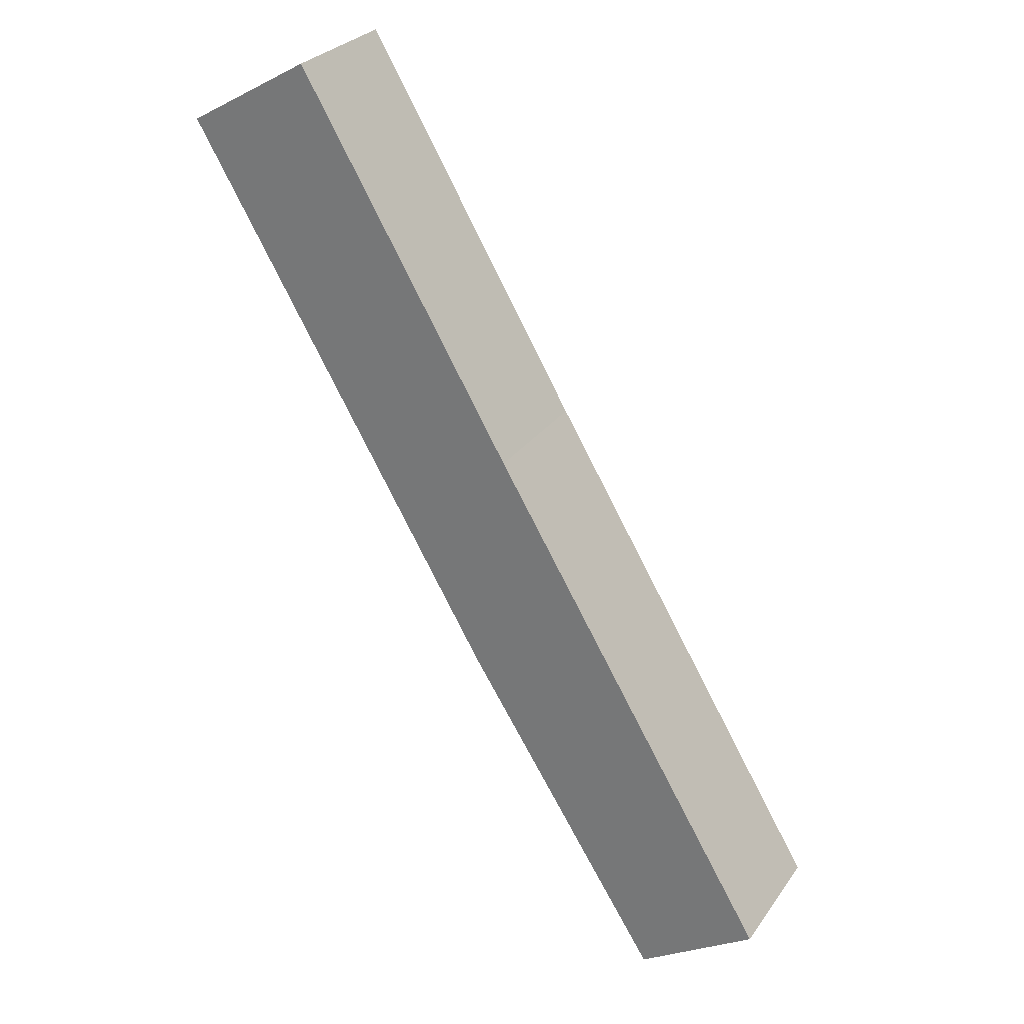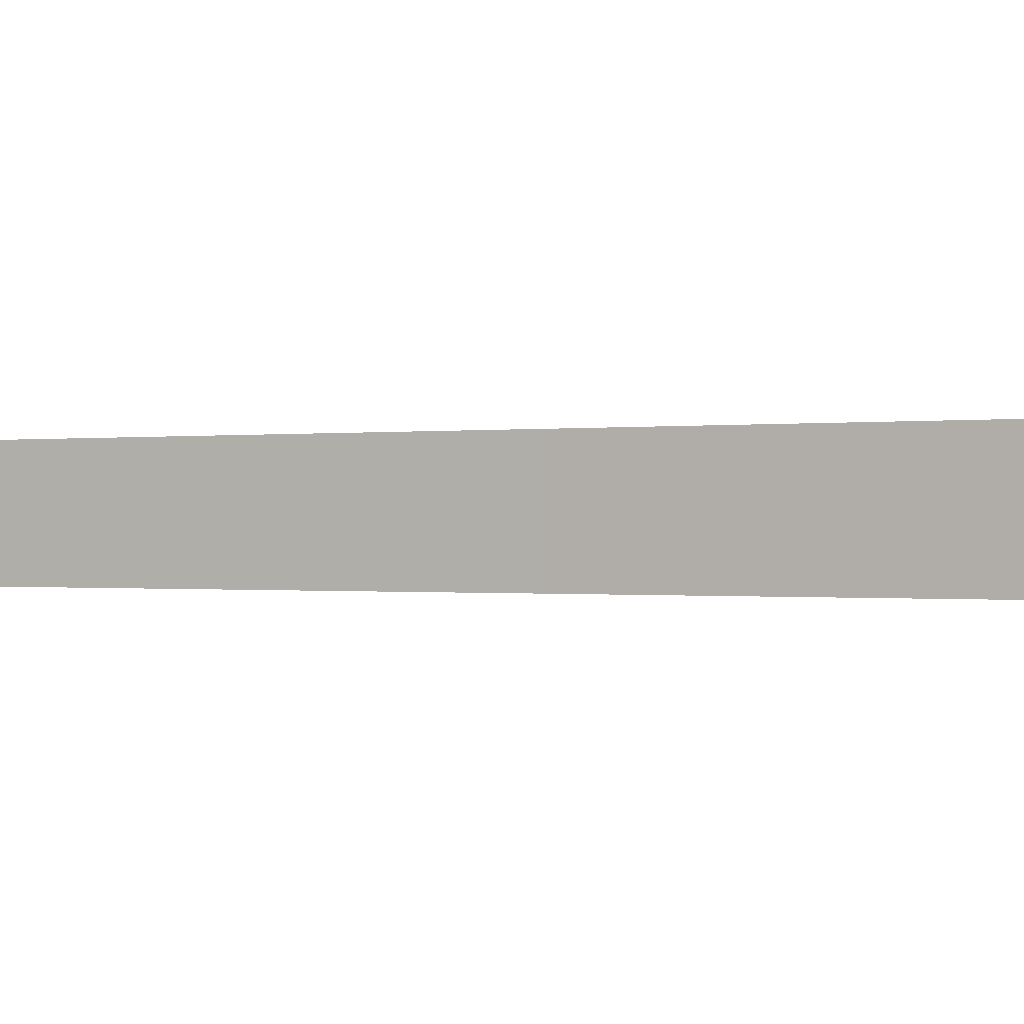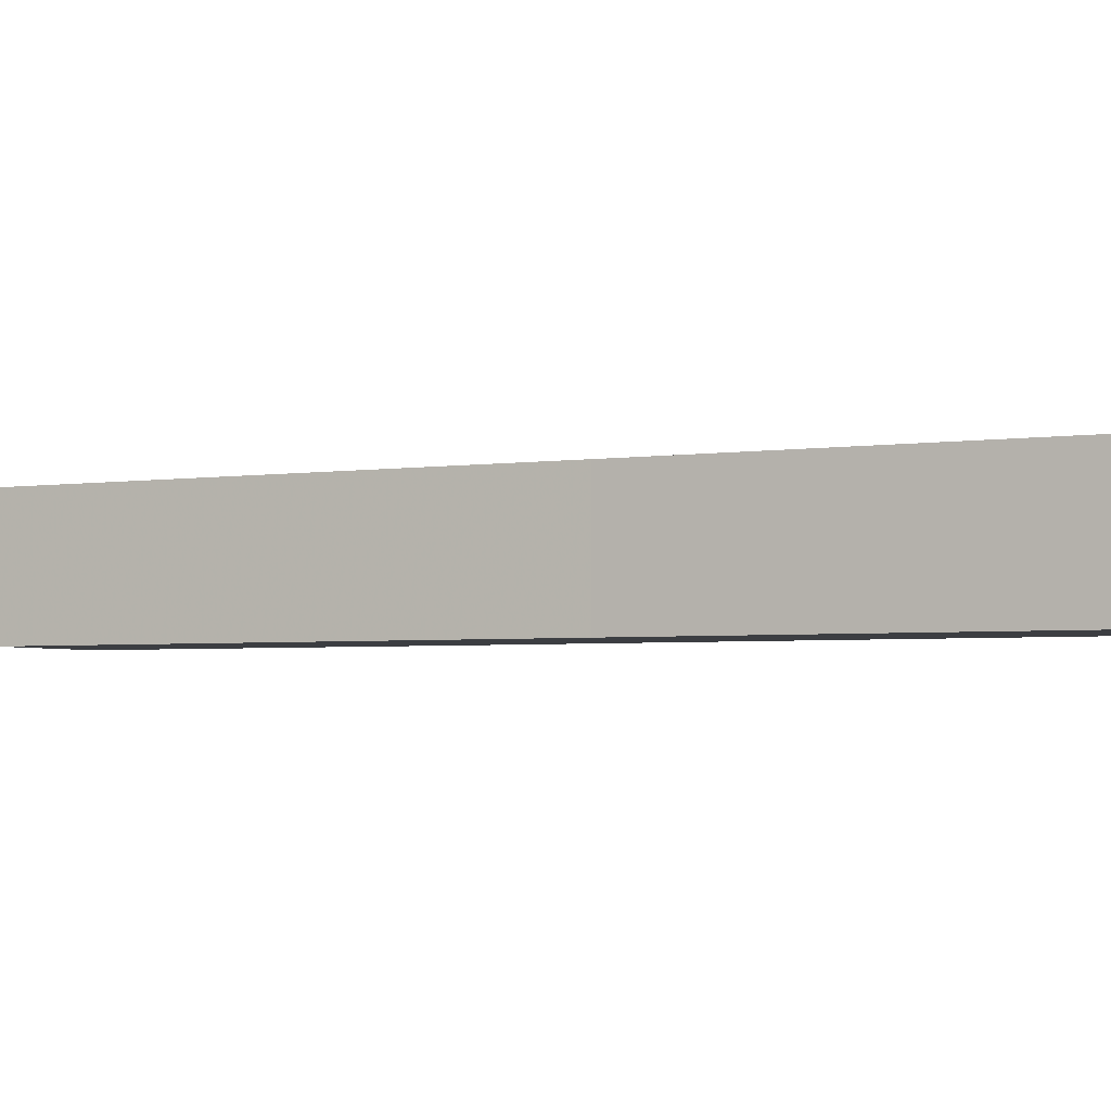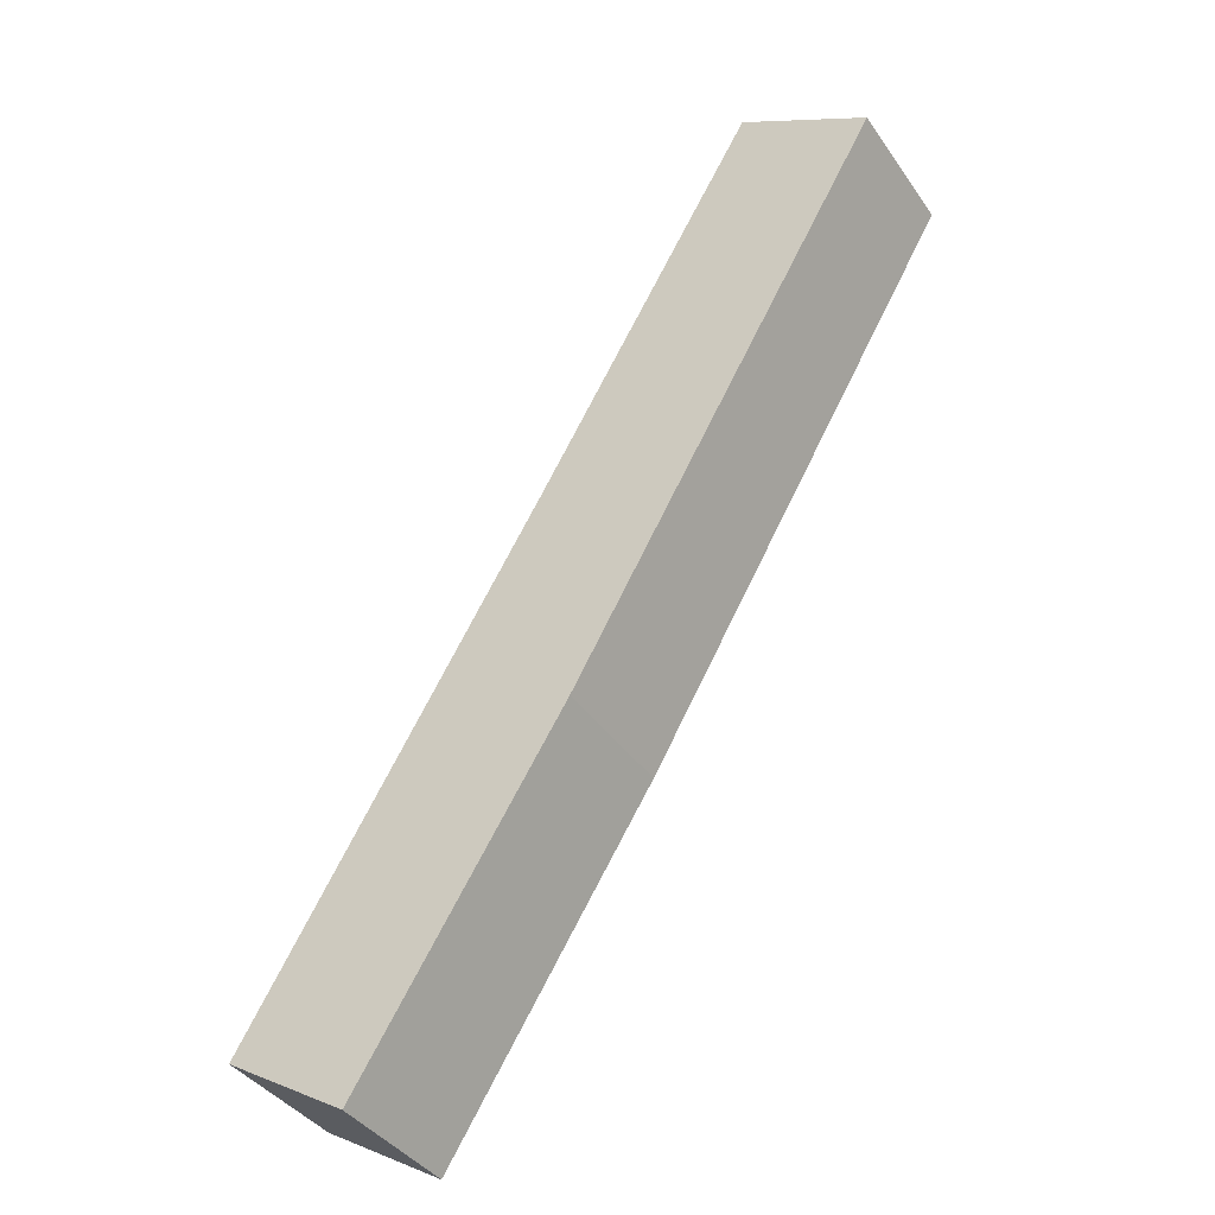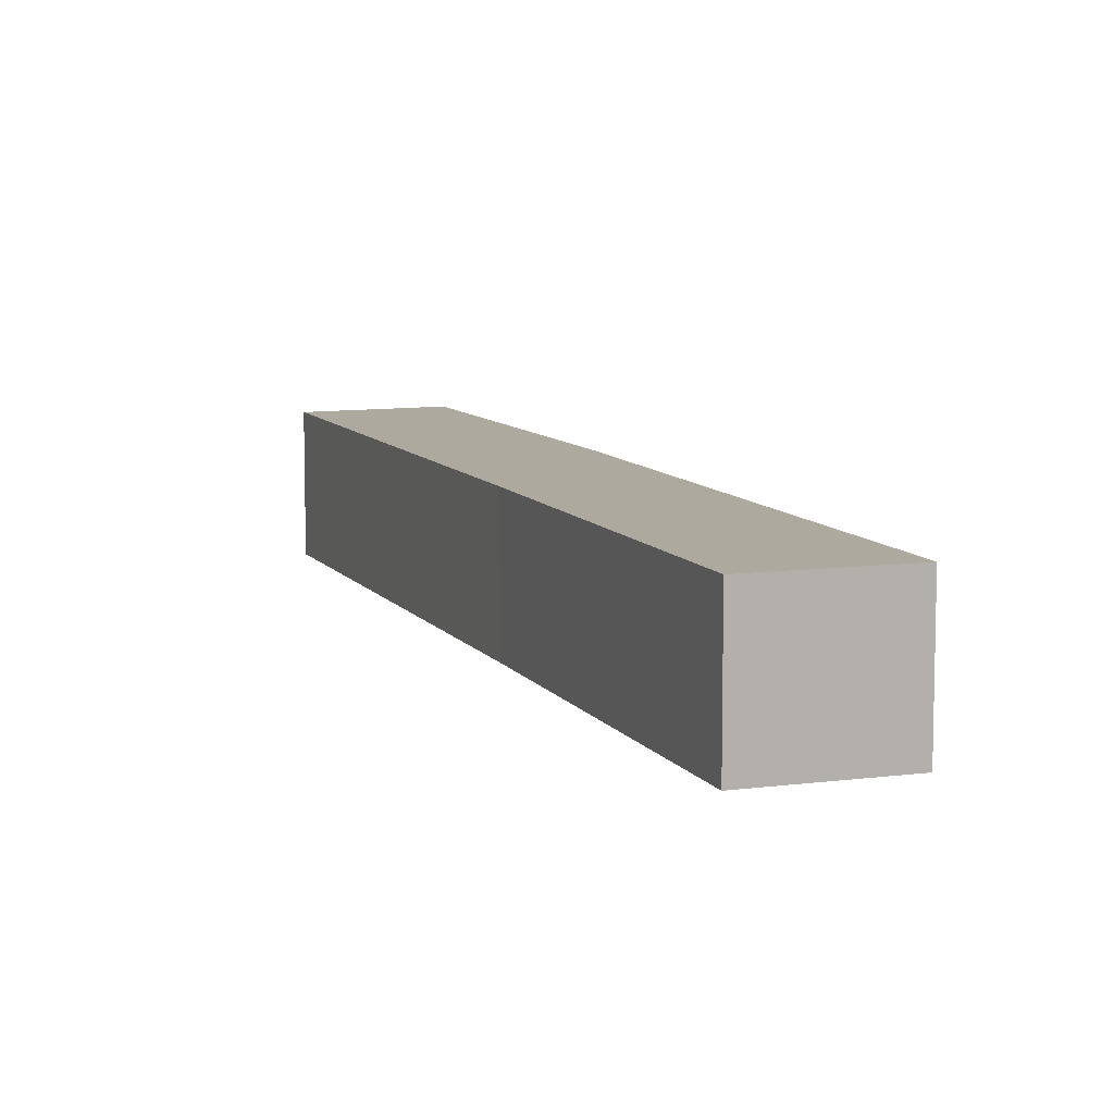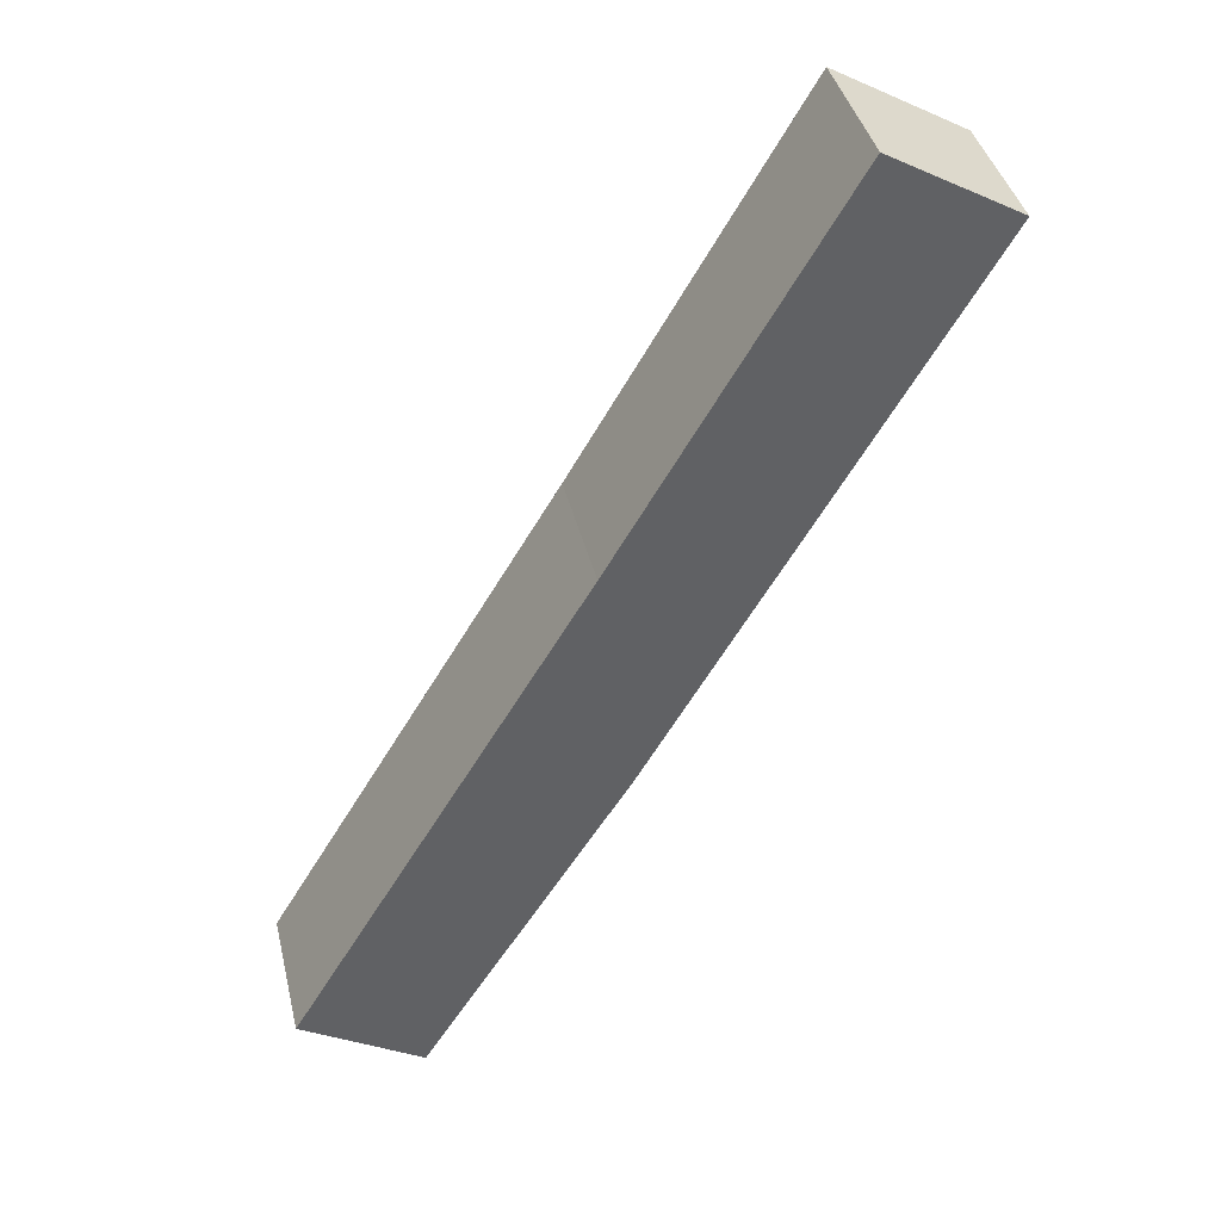
<metadata>
{"format":"obj","ext":"obj","renderer":"f3d","projection":"perspective","resolution":1024,"background":"white","views":[{"elev":28.2,"azim":-151.9,"up":"+Z"},{"elev":-0.4,"azim":-31.9,"up":"+Y"},{"elev":-3.4,"azim":-32.2,"up":"+Y"},{"elev":-39.6,"azim":31.2,"up":"+Z"},{"elev":9.1,"azim":10.5,"up":"+Y"},{"elev":40.2,"azim":-13.3,"up":"+Z"}]}
</metadata>
<code>
v -1.316 -0.1311 -0.4304
v -1.345 -0.1311 -0.4125
v -1.275 -0.1311 -0.2955
v -1.267 -0.1311 -0.3527
v -1.223 -0.1311 -0.2057
v -1.192 -0.1311 -0.2232
v -1.275 -0.1639 -0.2955
v -1.345 -0.1639 -0.4125
v -1.316 -0.1639 -0.4304
v -1.267 -0.1639 -0.3527
v -1.223 -0.1639 -0.2057
v -1.192 -0.1639 -0.2232
v -1.223 -0.1639 -0.2057
v -1.211 -0.1639 -0.2121
v -1.211 -0.1311 -0.2121
v -1.223 -0.1311 -0.2057
v -1.275 -0.1639 -0.2955
v -1.223 -0.1639 -0.2057
v -1.223 -0.1311 -0.2057
v -1.275 -0.1311 -0.2955
v -1.345 -0.1639 -0.4125
v -1.275 -0.1639 -0.2955
v -1.275 -0.1311 -0.2955
v -1.345 -0.1311 -0.4125
v -1.316 -0.1639 -0.4304
v -1.345 -0.1639 -0.4125
v -1.345 -0.1311 -0.4125
v -1.316 -0.1311 -0.4304
v -1.267 -0.1639 -0.3527
v -1.316 -0.1639 -0.4304
v -1.316 -0.1311 -0.4304
v -1.267 -0.1311 -0.3527
v -1.192 -0.1639 -0.2232
v -1.267 -0.1639 -0.3527
v -1.267 -0.1311 -0.3527
v -1.192 -0.1311 -0.2232
v -1.211 -0.1639 -0.2121
v -1.192 -0.1639 -0.2232
v -1.192 -0.1311 -0.2232
v -1.211 -0.1311 -0.2121
f 1 2 3
f 4 1 3
f 4 3 5
f 6 4 5
f 7 8 9
f 7 9 10
f 11 7 10
f 12 11 10
f 13 14 15
f 13 15 16
f 17 18 19
f 17 19 20
f 21 22 23
f 21 23 24
f 25 26 27
f 25 27 28
f 29 30 31
f 29 31 32
f 33 34 35
f 33 35 36
f 37 38 39
f 37 39 40

</code>
